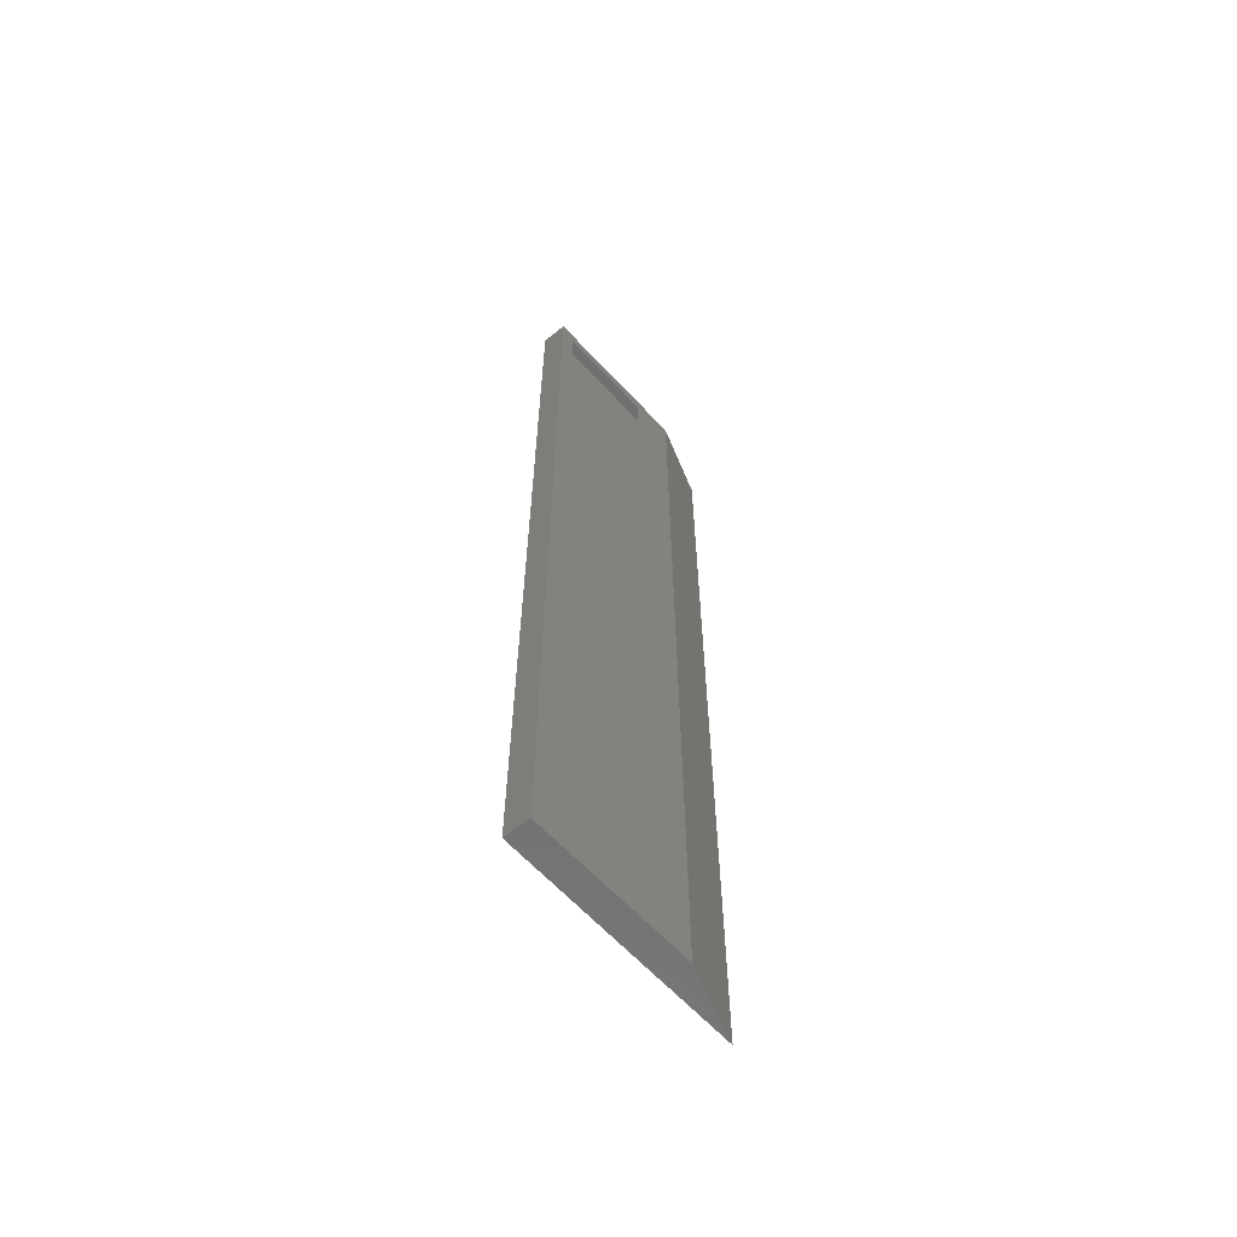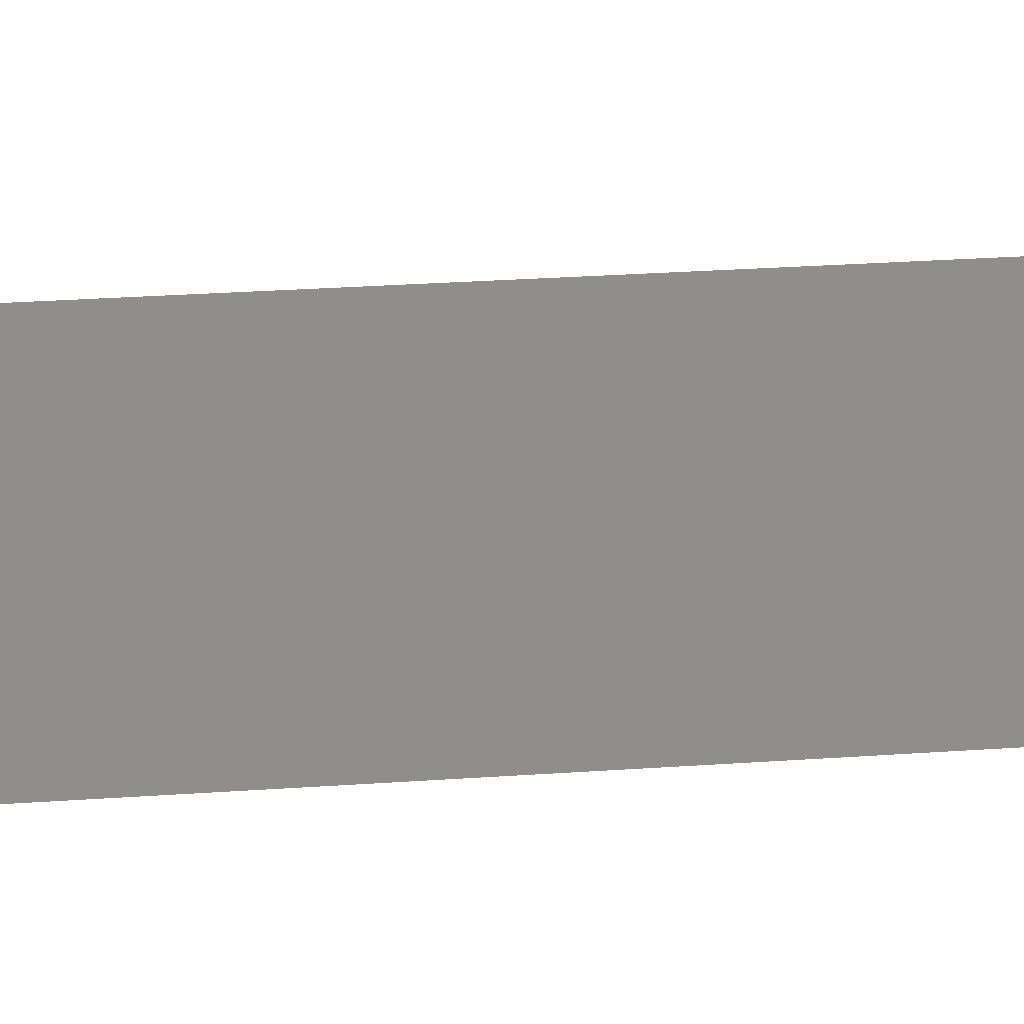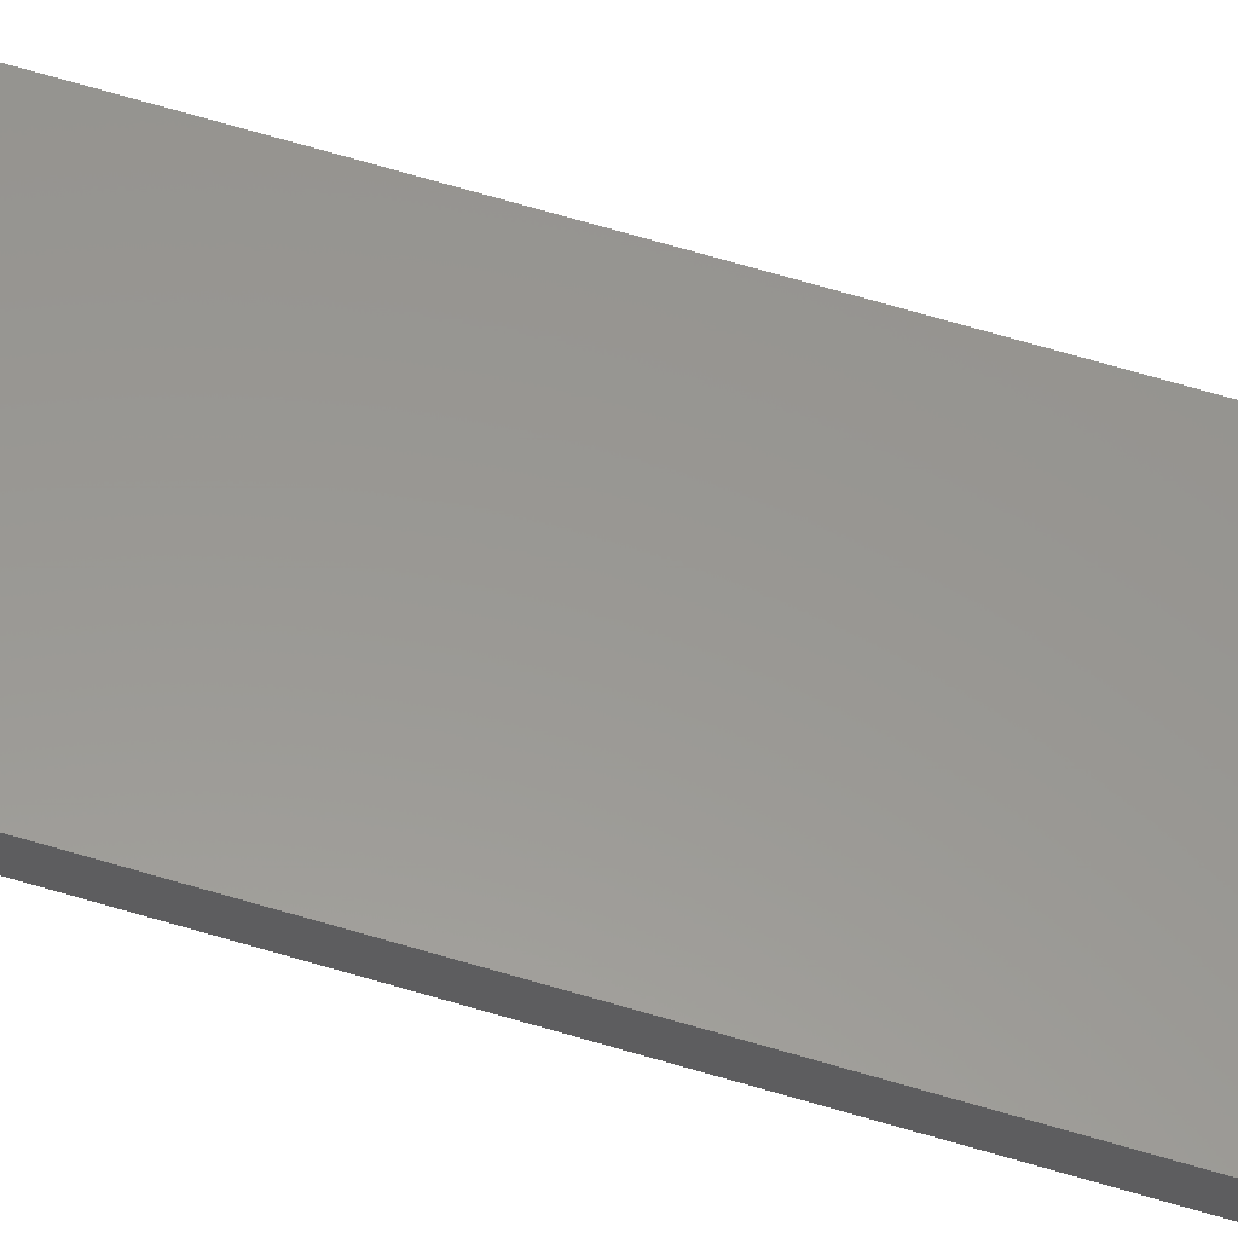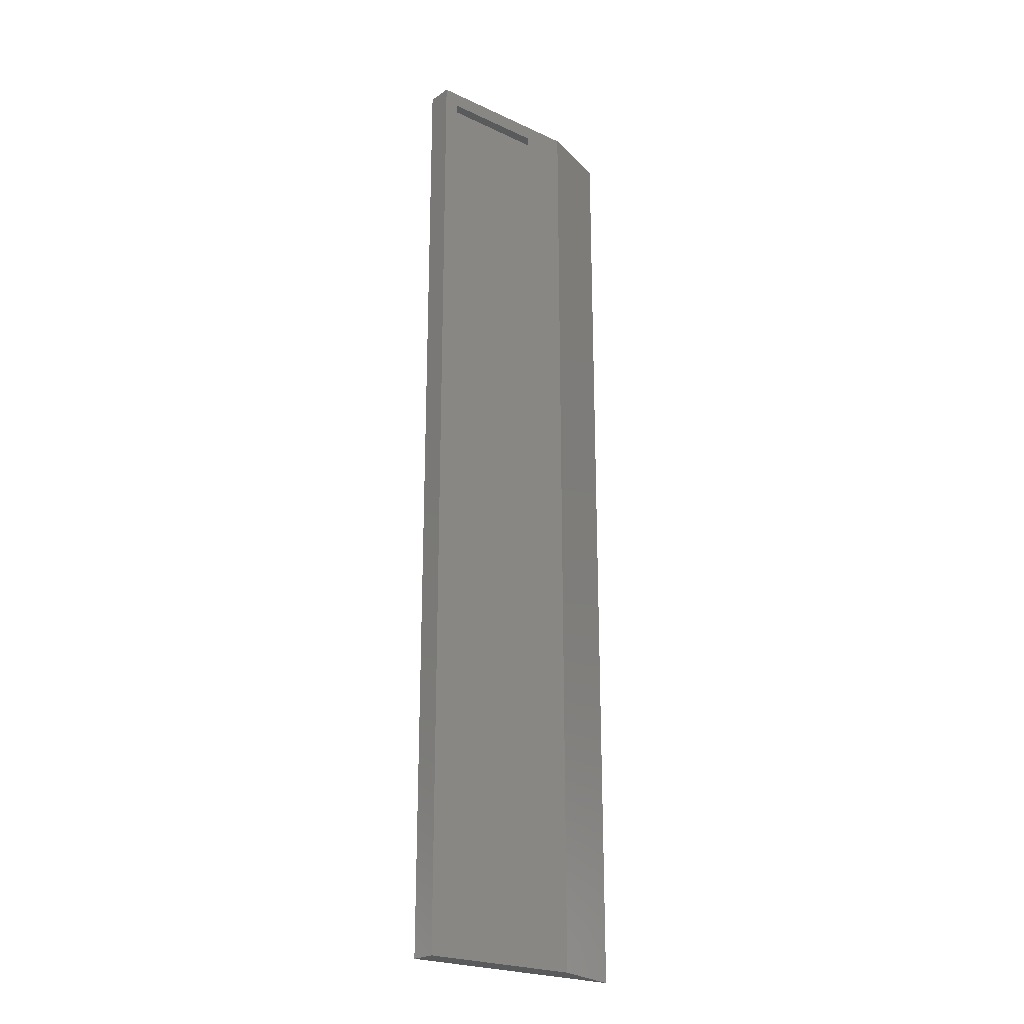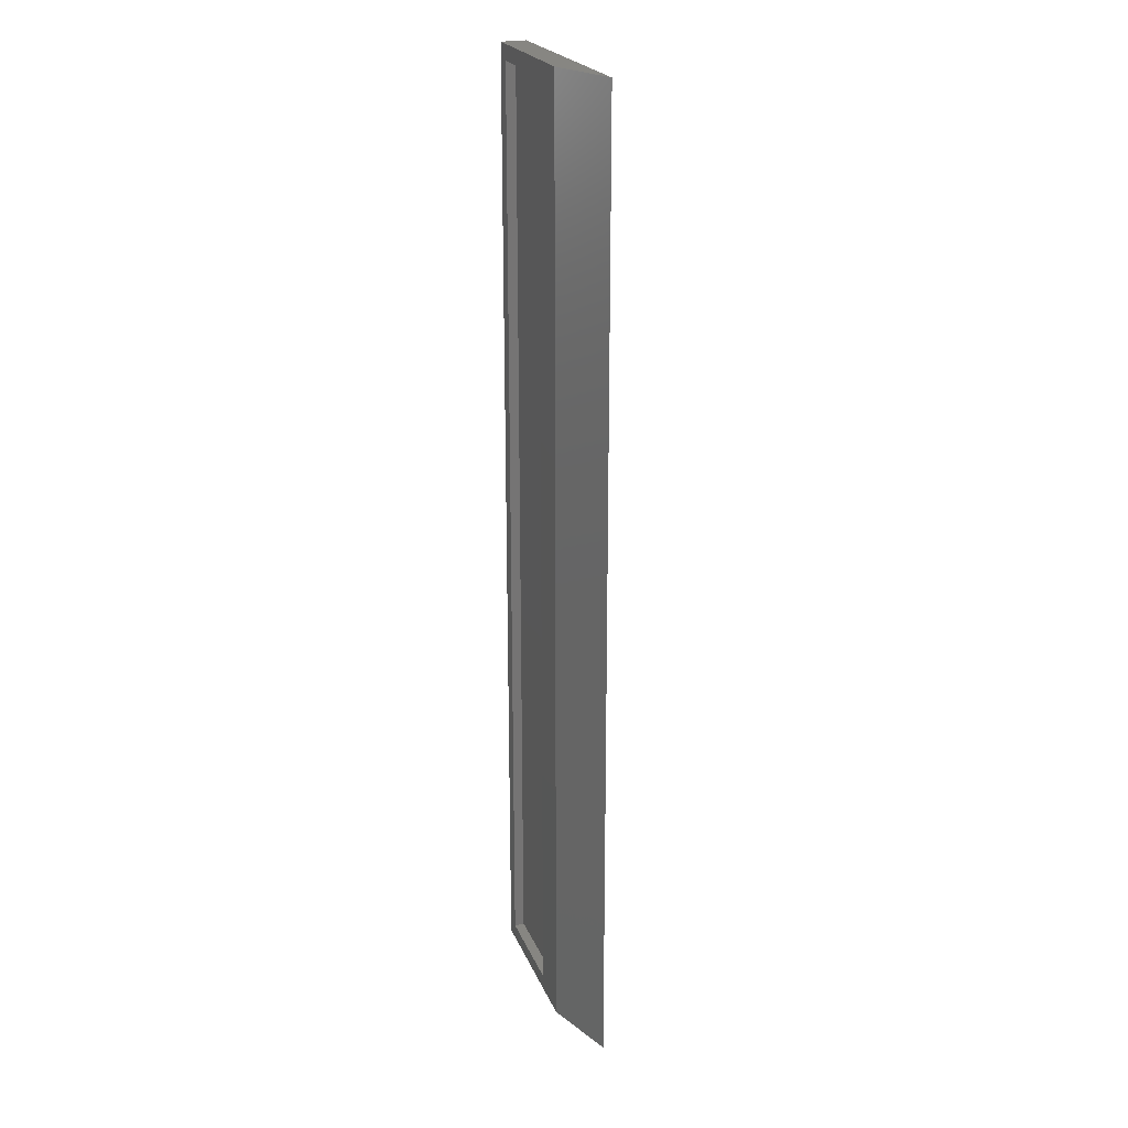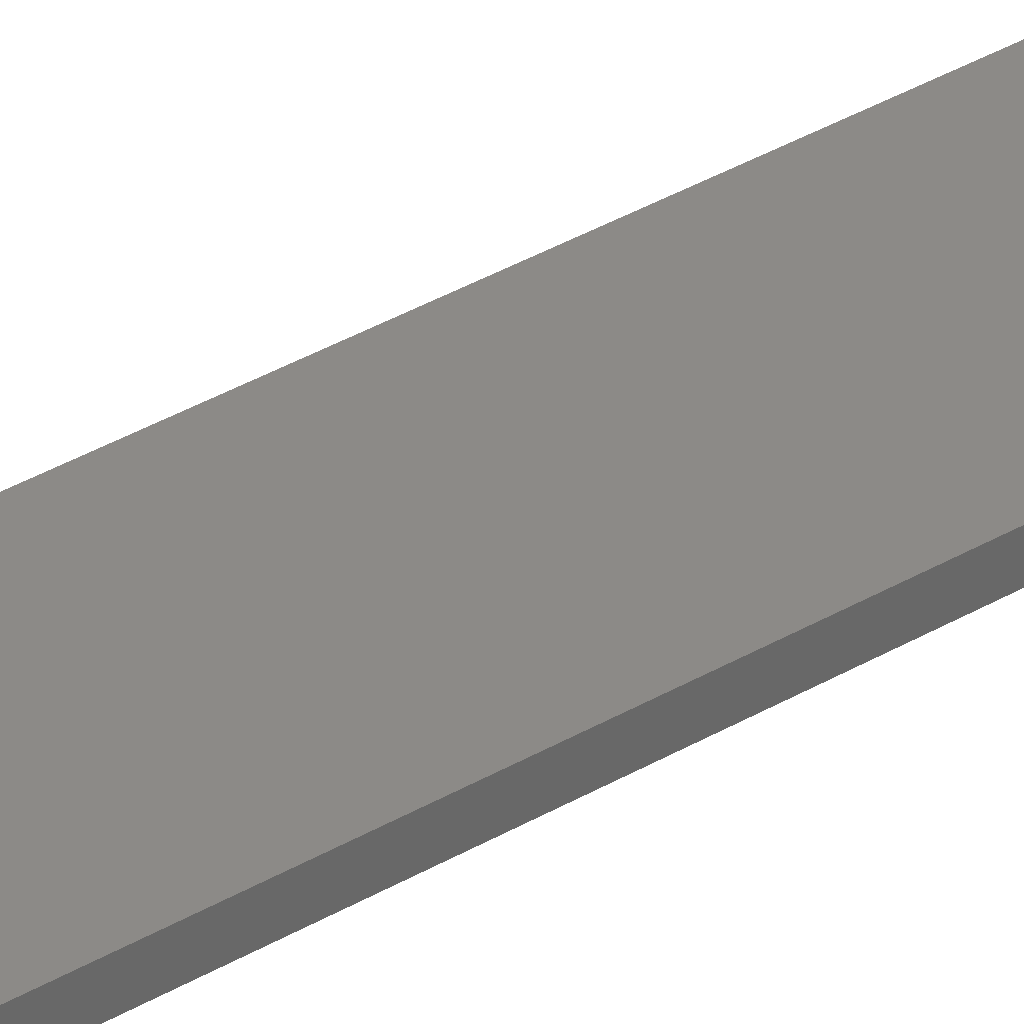
<metadata>
{"format":"stl","ext":"stl","renderer":"f3d","projection":"perspective","resolution":1024,"background":"white","views":[{"elev":-62.6,"azim":112.6,"up":"+Y"},{"elev":22.8,"azim":-97.4,"up":"+Z"},{"elev":77.4,"azim":105.8,"up":"+Z"},{"elev":-23.3,"azim":121.9,"up":"+Y"},{"elev":22.5,"azim":-128.2,"up":"+Y"},{"elev":54.9,"azim":60.9,"up":"+Z"}]}
</metadata>
<code>
# stl→obj: 16 verts, 28 faces
v 0.75 -0.4922 0.4502
v 0.6723 -0.4922 0.4219
v 0.6937 -0.4844 0.4297
v 0.7426 -0.4844 0.4476
v 0.7426 -0.007812 0.4476
v 0.75 1.459e-17 0.4502
v 0.6937 -0.007812 0.4297
v 0.6723 4.382e-18 0.4219
v 0.6777 -0.007812 0.4297
v 0.6777 -0.4844 0.4297
v 0.7412 -0.007812 0.4524
v 0.7412 -0.4844 0.4524
v 0.6328 -0.4922 0.4219
v 0.7463 -0.4922 0.4626
v 0.6328 0 0.4219
v 0.7463 1.486e-17 0.4626
f 1 2 3
f 1 3 4
f 1 4 5
f 6 1 5
f 6 5 7
f 6 7 8
f 8 7 2
f 2 7 3
f 9 10 7
f 7 10 3
f 5 4 11
f 11 4 12
f 7 11 9
f 7 5 11
f 4 3 12
f 3 10 12
f 11 12 9
f 9 12 10
f 2 1 13
f 13 1 14
f 8 15 6
f 6 15 16
f 16 15 14
f 14 15 13
f 6 16 1
f 1 16 14
f 15 8 13
f 13 8 2

</code>
